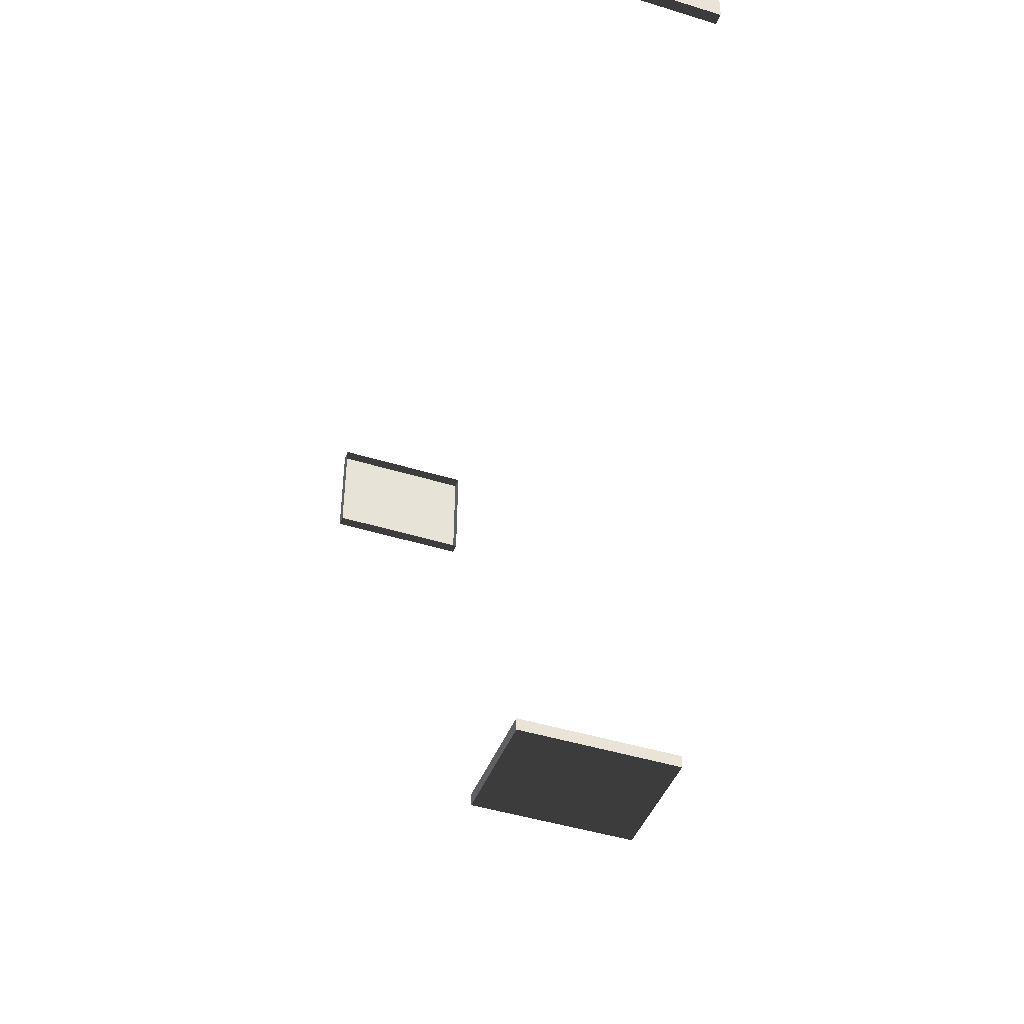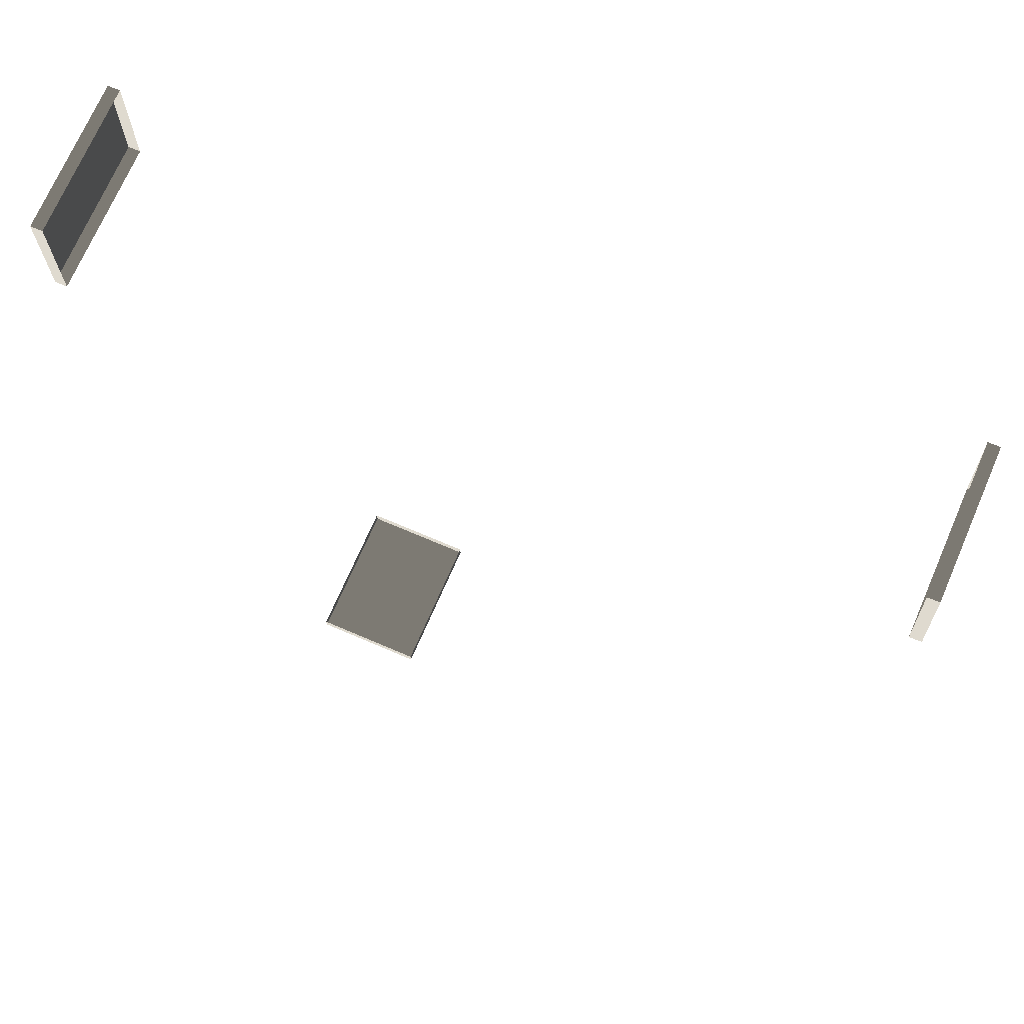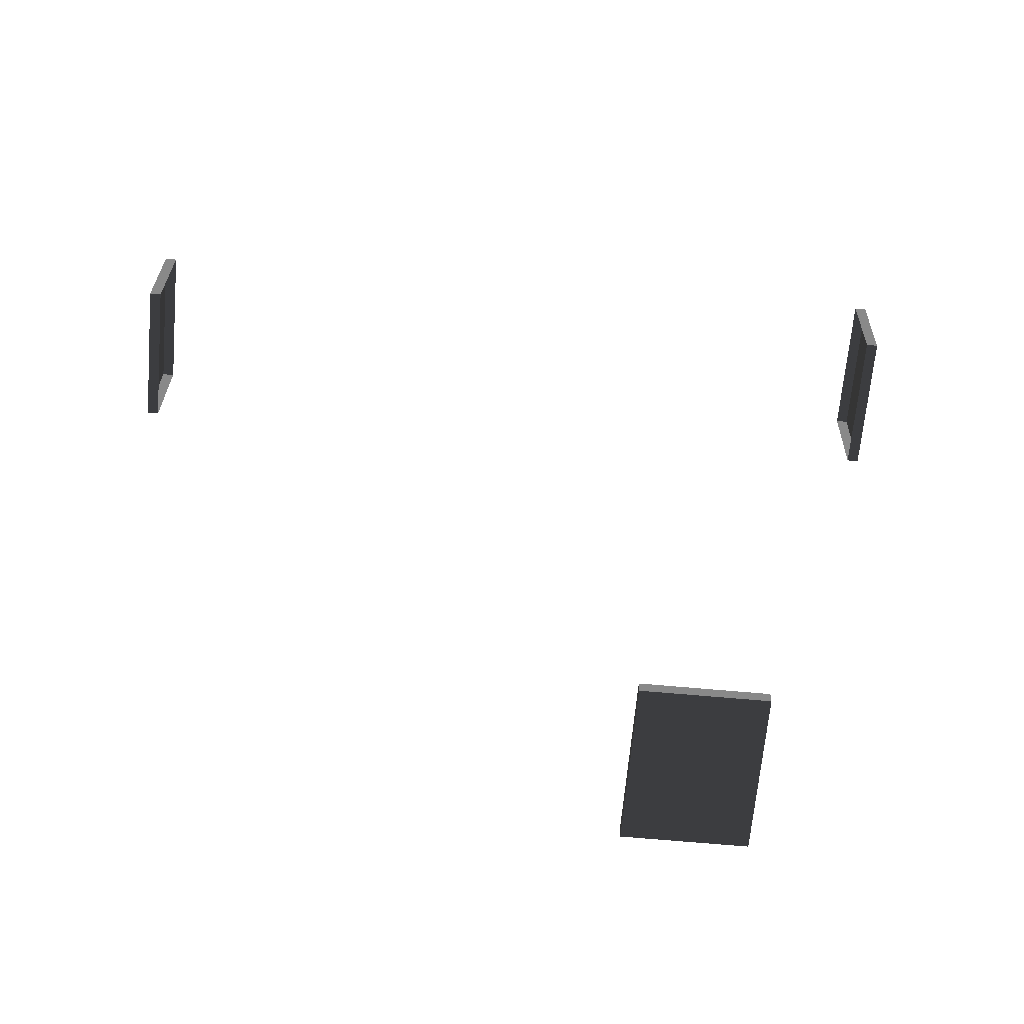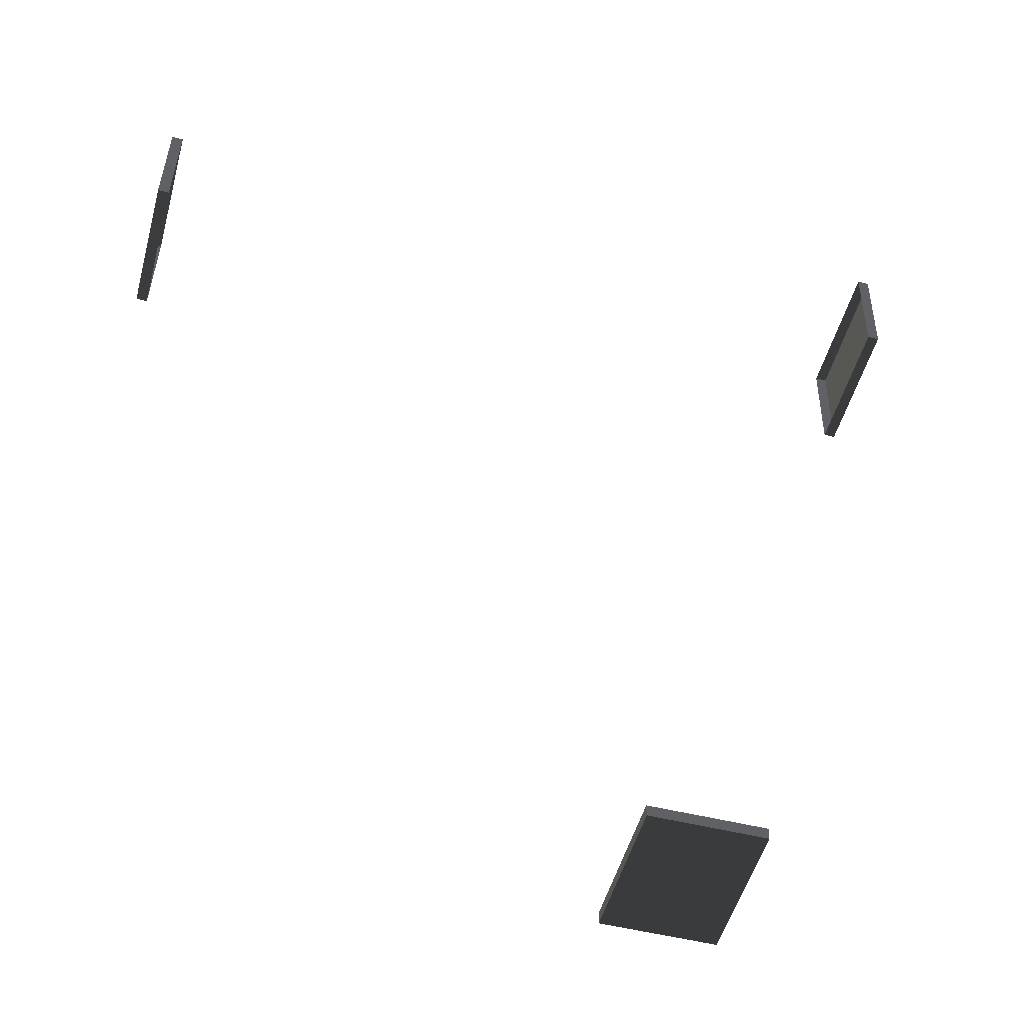
<metadata>
{"format":"obj","ext":"obj","renderer":"f3d","projection":"perspective","resolution":1024,"background":"white","views":[{"elev":-43.7,"azim":-110.1,"up":"+Y"},{"elev":70.8,"azim":23.4,"up":"+Y"},{"elev":-63.2,"azim":175.0,"up":"+Y"},{"elev":-49.9,"azim":165.1,"up":"+Y"}]}
</metadata>
<code>
v -3.279 -0.404 2.09
v -3.267 -1.545 2.09
v -3.267 -1.545 0.5801
v -3.279 -0.404 0.5801
v -3.279 -0.404 0.5801
v -3.267 -1.545 0.5801
v -3.147 -1.543 0.5801
v -3.159 -0.4027 0.5801
v -3.267 -1.545 2.09
v -3.279 -0.404 2.09
v -3.159 -0.4027 2.09
v -3.147 -1.543 2.09
v -3.267 -1.545 0.5801
v -3.267 -1.545 2.09
v -3.147 -1.543 2.09
v -3.147 -1.543 0.5801
v -3.279 -0.404 2.09
v -3.279 -0.404 0.5801
v -3.159 -0.4027 0.5801
v -3.159 -0.4027 2.09
v -1.195 -9.838 2.09
v -0.05428 -9.826 2.09
v -0.05428 -9.826 0.5801
v -1.195 -9.838 0.5801
v -1.195 -9.838 0.5801
v -0.05428 -9.826 0.5801
v -0.05556 -9.706 0.5801
v -1.196 -9.718 0.5801
v -0.05428 -9.826 2.09
v -1.195 -9.838 2.09
v -1.196 -9.718 2.09
v -0.05556 -9.706 2.09
v -0.05428 -9.826 0.5801
v -0.05428 -9.826 2.09
v -0.05556 -9.706 2.09
v -0.05556 -9.706 0.5801
v -1.195 -9.838 2.09
v -1.195 -9.838 0.5801
v -1.196 -9.718 0.5801
v -1.196 -9.718 2.09
v 5.227 -1.756 2.09
v 5.194 -0.6164 2.09
v 5.194 -0.6164 0.5801
v 5.227 -1.756 0.5801
v 5.227 -1.756 0.5801
v 5.194 -0.6164 0.5801
v 5.074 -0.6199 0.5801
v 5.107 -1.76 0.5801
v 5.194 -0.6164 2.09
v 5.227 -1.756 2.09
v 5.107 -1.76 2.09
v 5.074 -0.6199 2.09
v 5.194 -0.6164 0.5801
v 5.194 -0.6164 2.09
v 5.074 -0.6199 2.09
v 5.074 -0.6199 0.5801
v 5.227 -1.756 2.09
v 5.227 -1.756 0.5801
v 5.107 -1.76 0.5801
v 5.107 -1.76 2.09
g Building_t7.006_35243_483
f 1 3 2
f 1 4 3
f 5 7 6
f 5 8 7
f 9 11 10
f 9 12 11
f 13 15 14
f 13 16 15
f 17 19 18
f 17 20 19
f 21 23 22
f 21 24 23
f 25 27 26
f 25 28 27
f 29 31 30
f 29 32 31
f 33 35 34
f 33 36 35
f 37 39 38
f 37 40 39
f 41 43 42
f 41 44 43
f 45 47 46
f 45 48 47
f 49 51 50
f 49 52 51
f 53 55 54
f 53 56 55
f 57 59 58
f 57 60 59

</code>
